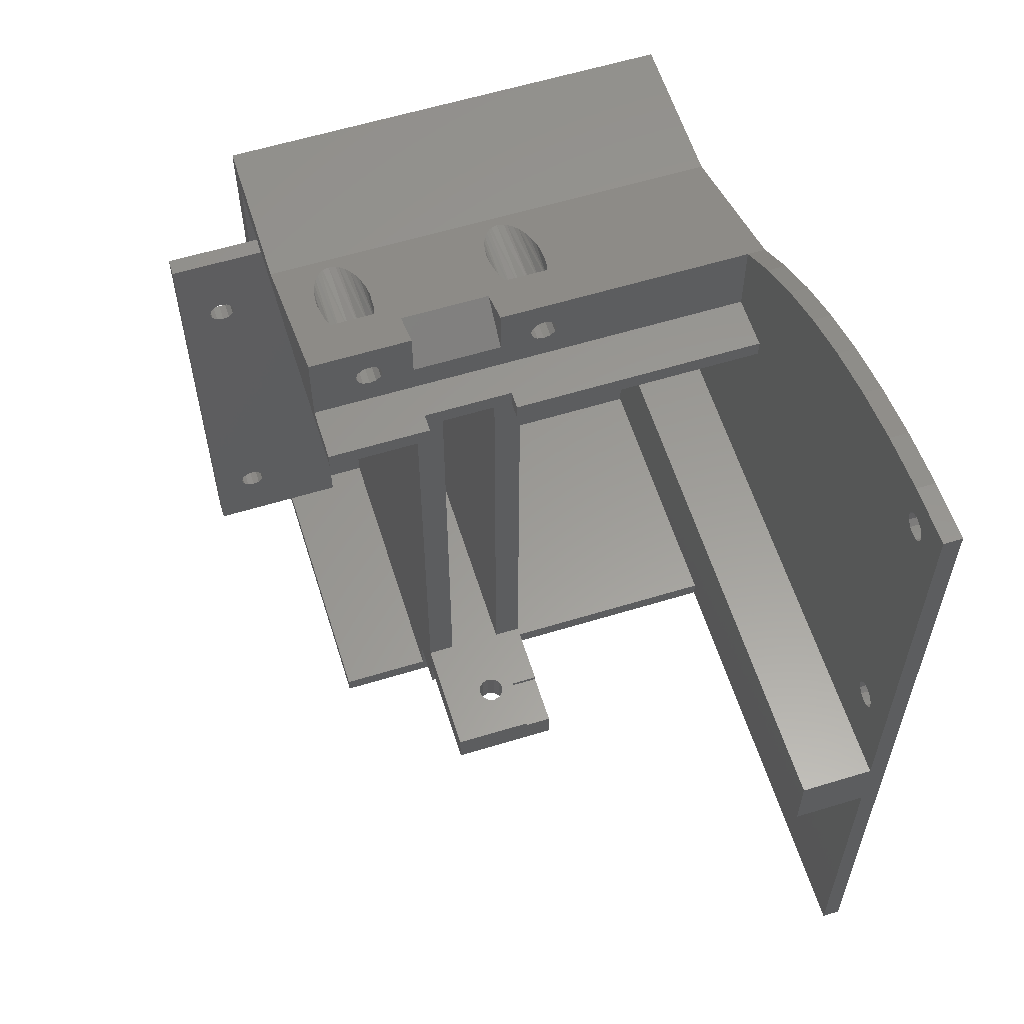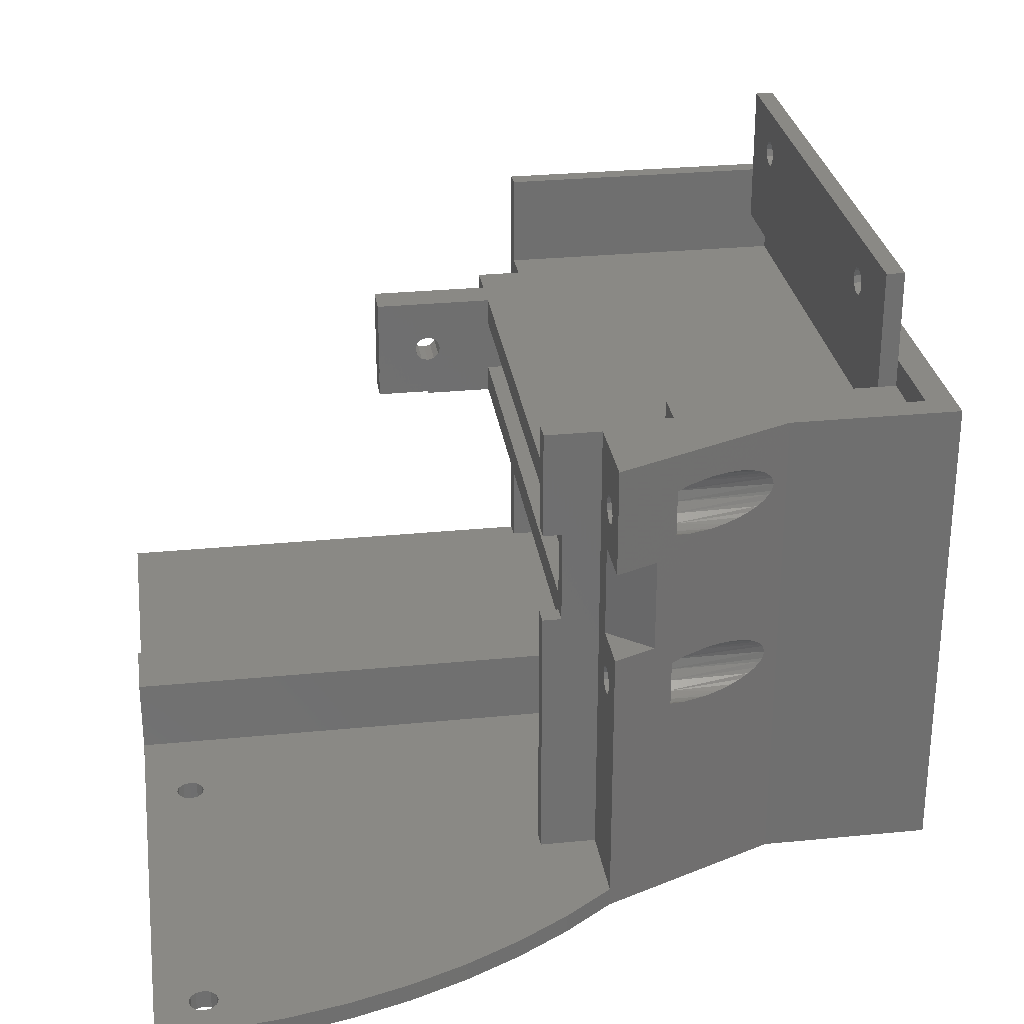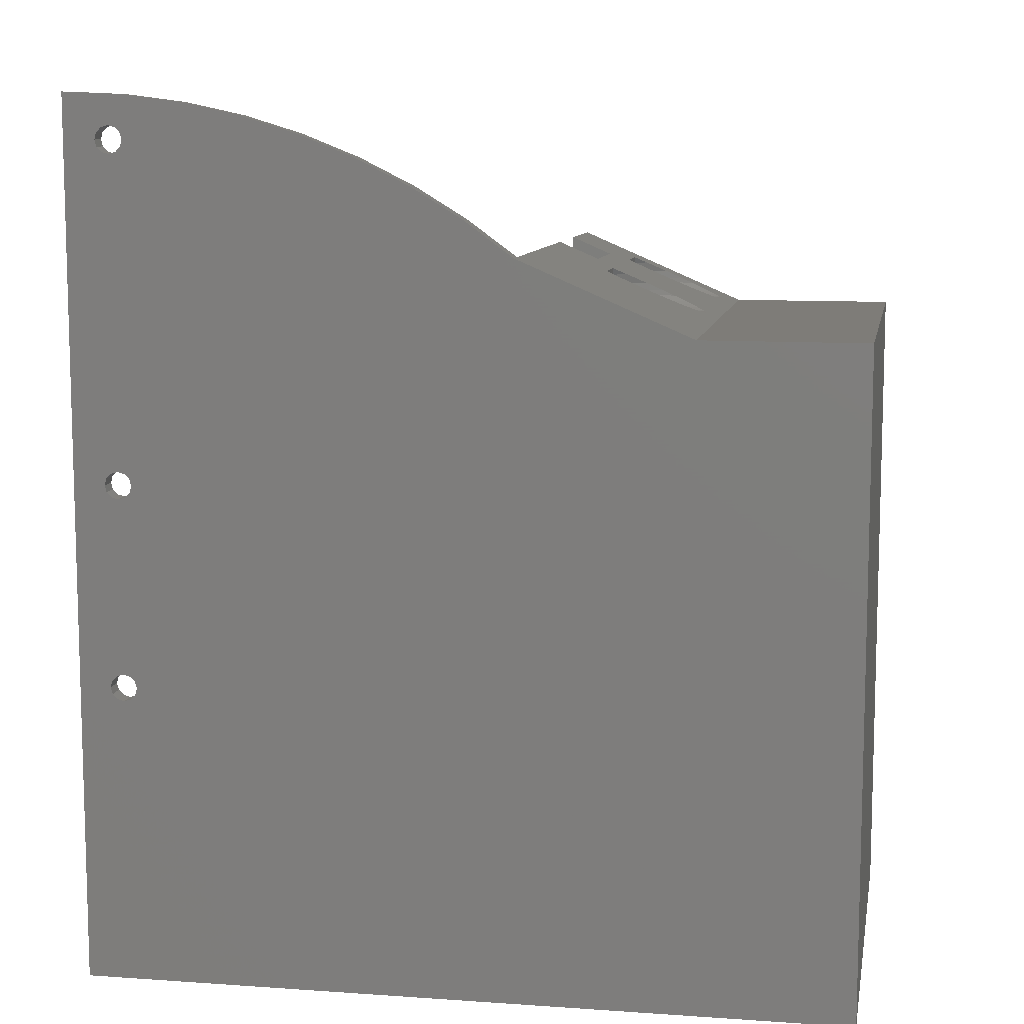
<metadata>
{"format":"stl","ext":"stl","renderer":"f3d","projection":"perspective","resolution":1024,"background":"white","views":[{"elev":59.7,"azim":-107.4,"up":"+Z"},{"elev":28.4,"azim":-8.5,"up":"+Y"},{"elev":9.8,"azim":10.2,"up":"+Z"}]}
</metadata>
<code>
# stl→obj: 386 verts, 800 faces
v 152 90.5 70
v 127 90.5 70
v 152 94 70
v 127 97 70
v 114 89.5 70
v 112 100 70
v 152 100 70
v 152 97 70
v 127 94 70
v 127 89.5 70
v 112 88.5 70
v 114 88.5 70
v 152 94 2
v 150 94 2
v 150 94 60
v 127 94 60
v 152 100 60
v 152 110 60
v 150 110 60
v 152 97 60
v 150 100 60
v 150 97 60
v 150 105 51.5
v 150 106.3 10.75
v 150 105.8 11.3
v 150 105 48.5
v 150 105 11.5
v 150 104.2 11.3
v 150 110 2
v 150 106.5 50
v 150 106.3 50.75
v 150 105.8 51.3
v 150 100 2
v 150 105 8.5
v 150 105.8 8.701
v 150 106.3 9.25
v 150 106.5 10
v 150 105.8 48.7
v 150 106.3 49.25
v 150 103.5 50
v 150 103.7 49.25
v 150 104.2 48.7
v 150 103.7 10.75
v 150 103.5 10
v 150 103.7 9.25
v 150 104.2 8.701
v 150 104.2 51.3
v 150 103.7 50.75
v 152 90.5 60
v 152 89.5 2
v 152 89.5 60
v 127 97 60
v 119.5 100 2
v 119.5 89.5 2
v 152 103.7 10.75
v 152 104.2 11.3
v 152 105 48.5
v 152 105 11.5
v 152 106.3 10.75
v 152 105.8 11.3
v 152 100 2
v 152 110 2
v 152 105 8.5
v 152 104.2 8.701
v 152 103.7 9.25
v 152 103.5 10
v 152 104.2 48.7
v 152 103.7 49.25
v 152 103.5 50
v 152 103.7 50.75
v 152 104.2 51.3
v 152 105 51.5
v 152 106.5 50
v 152 106.3 49.25
v 152 105.8 48.7
v 152 106.5 10
v 152 106.3 9.25
v 152 105.8 8.701
v 152 105.8 51.3
v 152 106.3 50.75
v 155 100 0
v 155 100 72.86
v 118 100 72
v 118 100 81
v 137 100 72.86
v 112 100 72
v 119.5 100 0
v 69.5 48 0
v 69.5 48 98
v 69.5 50 98
v 69.5 50 46
v 69.5 50 38.5
v 69.5 50 0
v 69.5 58 46
v 69.5 58 38.5
v 152 58 46
v 152 50 46
v 152 58 38.5
v 152 50 38.5
v 152 77.5 2
v 152 50 2
v 152 77.5 70
v 152 50 70
v 75.8 50 55.25
v 76 50 56
v 112 50 70
v 112 50 72
v 107.1 50 88.28
v 112.7 50 84.87
v 118 50 81
v 118 50 72
v 76 50 93
v 76.04 50 97.72
v 82.53 50 96.9
v 88.93 50 95.53
v 95.2 50 93.63
v 101.3 50 91.2
v 75.8 50 56.75
v 75.8 50 92.25
v 75.25 50 94.3
v 74.5 50 94.5
v 73.75 50 94.3
v 73.2 50 93.75
v 73 50 93
v 73 50 56
v 75.8 50 93.75
v 73.2 50 55.25
v 73.75 50 54.7
v 74.5 50 54.5
v 75.25 50 54.7
v 74.5 50 57.5
v 75.25 50 91.7
v 75.25 50 57.3
v 74.5 50 91.5
v 73.75 50 57.3
v 73.75 50 91.7
v 73.2 50 56.75
v 73.2 50 92.25
v 119.5 50 2
v 76 50 33.5
v 75.8 50 34.25
v 75.25 50 34.8
v 74.5 50 35
v 73.75 50 34.8
v 73.2 50 34.25
v 73 50 33.5
v 73.2 50 32.75
v 73.75 50 32.2
v 74.5 50 32
v 75.25 50 32.2
v 75.8 50 32.75
v 119.5 50 0
v 114.5 89.5 10
v 101 89.5 10
v 101 89.5 14
v 114.5 89.5 14
v 119.5 89.5 6
v 114.5 89.5 6
v 127 89.5 60
v 155 48 0
v 155 48 72.86
v 114 77.5 70
v 114.5 77.5 14
v 114.5 77.5 10
v 114.5 77.5 6
v 119.5 77.5 6
v 119.5 77.5 2
v 101 77.5 10
v 101 77.5 13.5
v 107 77.5 13.5
v 107 77.5 14
v 119.5 48 0
v 119.5 86.5 6
v 119.5 80.5 10
v 119.5 86.5 10
v 119.5 80.5 6
v 114.5 80.5 6
v 114.5 80.5 10
v 114.5 86.5 10
v 114.5 86.5 6
v 107 85 10
v 107.8 84.8 10
v 106.2 84.8 10
v 105.7 84.25 10
v 105.5 83.5 10
v 105.7 82.75 10
v 106.2 82.2 10
v 107 82 10
v 107.8 82.2 10
v 108.3 82.75 10
v 108.5 83.5 10
v 108.3 84.25 10
v 131.7 90.82 75.15
v 130.1 90.58 75.82
v 135.3 74.27 73.6
v 118 88.5 81
v 124.5 91.04 78.21
v 124.5 95.96 78.21
v 125.9 96.29 77.6
v 128.5 96.5 76.5
v 122.5 88.5 79.09
v 128.5 90.5 76.5
v 125.9 90.71 77.6
v 118 78.5 81
v 124.5 75.96 78.21
v 125.9 76.29 77.6
v 128.5 76.5 76.5
v 122.5 78.5 79.09
v 130.1 76.42 75.79
v 131.6 76.18 75.15
v 132.8 75.85 74.64
v 133.8 75.47 74.24
v 134.5 75.08 73.95
v 135 74.58 73.7
v 130.1 96.42 75.79
v 131.6 96.18 75.15
v 132.8 95.85 74.64
v 133.8 95.47 74.24
v 134.5 95.08 73.95
v 135 94.58 73.7
v 135.3 94.27 73.6
v 135.5 93.52 73.5
v 137 48 72.86
v 135.3 92.77 73.59
v 135 92.43 73.7
v 135.5 73.52 73.5
v 135.3 72.77 73.59
v 135 72.43 73.7
v 134.4 71.9 73.96
v 133.7 71.48 74.29
v 132.7 71.1 74.7
v 131.7 70.82 75.15
v 130.1 70.58 75.82
v 128.5 70.5 76.5
v 118 48 81
v 134.4 91.9 73.96
v 133.7 91.48 74.29
v 132.7 91.1 74.7
v 125.9 70.71 77.6
v 124.5 71.04 78.21
v 73 48 56
v 73.2 48 56.75
v 74.5 48 91.5
v 73.75 48 57.3
v 73 48 33.5
v 73.2 48 34.25
v 74.5 48 54.5
v 73.75 48 34.8
v 74.5 48 35
v 75.25 48 34.8
v 73 48 93
v 73.2 48 93.75
v 73.75 48 94.3
v 74.5 48 94.5
v 76.04 48 97.72
v 74.5 48 32
v 73.75 48 32.2
v 73.2 48 32.75
v 73.75 48 54.7
v 73.2 48 55.25
v 73.75 48 91.7
v 73.2 48 92.25
v 101.3 48 91.2
v 95.2 48 93.63
v 75.8 48 93.75
v 76 48 93
v 75.8 48 92.25
v 75.25 48 91.7
v 74.5 48 57.5
v 75.25 48 57.3
v 112.7 48 84.87
v 107.1 48 88.28
v 75.8 48 56.75
v 76 48 56
v 75.8 48 55.25
v 75.25 48 54.7
v 75.8 48 34.25
v 76 48 33.5
v 75.8 48 32.75
v 75.25 48 32.2
v 82.53 48 96.9
v 88.93 48 95.53
v 75.25 48 94.3
v 152 80.5 14
v 152 80.5 70
v 152 86.5 14
v 152 86.5 70
v 127 90.5 60
v 114 78.5 70
v 112 78.5 70
v 114 86.5 70
v 114.5 86.5 14
v 107 80.5 14
v 114.5 80.5 14
v 107 82 14
v 101 80.5 14
v 106.2 82.2 14
v 105.7 82.75 14
v 105.5 83.5 14
v 105.7 84.25 14
v 106.2 84.8 14
v 107 85 14
v 107.8 84.8 14
v 108.3 84.25 14
v 108.5 83.5 14
v 108.3 82.75 14
v 107.8 82.2 14
v 114 80.5 70
v 112 88.5 72
v 114 78.5 72
v 114 88.5 72
v 112 78.5 72
v 118 74.8 75.75
v 118 75 76.5
v 118 74.8 77.25
v 118 74.25 77.8
v 118 73.5 78
v 118 78.5 75.36
v 118 88.5 75.36
v 118 73.5 75
v 118 74.25 75.2
v 118 95 76.5
v 118 94.8 77.25
v 118 94.25 77.8
v 118 93.5 78
v 118 92.75 77.8
v 118 92.2 77.25
v 118 92 76.5
v 118 72.75 77.8
v 118 72.2 77.25
v 118 72 76.5
v 118 72.2 75.75
v 118 72.75 75.2
v 118 92.2 75.75
v 118 92.75 75.2
v 118 93.5 75
v 118 94.25 75.2
v 118 94.8 75.75
v 107 80.5 13.5
v 101 80.5 13.5
v 124.5 93.5 75
v 124.5 92.75 75.2
v 124.5 92.2 75.75
v 124.5 92 76.5
v 124.5 94.25 75.2
v 124.5 94.8 75.75
v 124.5 95 76.5
v 124.5 93.5 78
v 124.5 94.25 77.8
v 124.5 94.8 77.25
v 124.5 92.75 77.8
v 124.5 92.2 77.25
v 124.5 73.5 75
v 124.5 72.75 75.2
v 124.5 72.2 75.75
v 124.5 72 76.5
v 124.5 74.25 75.2
v 124.5 74.8 75.75
v 124.5 75 76.5
v 124.5 73.5 78
v 124.5 74.25 77.8
v 124.5 74.8 77.25
v 124.5 72.75 77.8
v 124.5 72.2 77.25
v 124.5 96.36 77.4
v 124.5 96.5 76.5
v 124.5 96.27 75.35
v 124.5 95.62 74.38
v 124.5 94.65 73.73
v 124.5 93.5 73.5
v 124.5 92.35 73.73
v 124.5 91.38 74.38
v 124.5 90.73 75.35
v 124.5 90.5 76.5
v 124.5 90.64 77.4
v 124.5 70.64 77.4
v 124.5 70.5 76.5
v 124.5 76.36 77.4
v 124.5 76.27 75.35
v 124.5 76.5 76.5
v 124.5 75.62 74.38
v 124.5 73.5 73.5
v 124.5 74.65 73.73
v 124.5 70.73 75.35
v 124.5 71.38 74.38
v 124.5 72.35 73.73
f 1 2 3
f 4 5 6
f 4 6 7
f 4 7 8
f 5 4 9
f 5 9 3
f 5 3 2
f 5 2 10
f 11 6 12
f 12 6 5
f 13 3 14
f 14 3 15
f 3 9 15
f 15 9 16
f 17 18 19
f 17 19 20
f 20 19 21
f 20 21 22
f 22 21 23
f 24 25 26
f 25 27 26
f 28 26 27
f 19 29 30
f 19 30 31
f 19 31 32
f 19 32 23
f 19 23 21
f 29 33 34
f 29 34 35
f 29 35 36
f 29 36 37
f 29 37 24
f 29 24 26
f 29 26 38
f 29 38 39
f 29 39 30
f 14 40 41
f 14 41 42
f 14 42 26
f 14 26 28
f 14 28 43
f 14 43 44
f 14 44 45
f 14 45 46
f 14 46 34
f 14 34 33
f 15 22 23
f 15 23 47
f 15 47 48
f 15 48 40
f 15 40 14
f 3 13 1
f 1 13 49
f 13 50 49
f 49 50 51
f 20 8 17
f 17 8 7
f 52 22 16
f 16 22 15
f 53 54 33
f 33 54 14
f 54 50 14
f 14 50 13
f 55 56 57
f 56 58 57
f 59 57 60
f 60 57 58
f 61 62 63
f 61 63 64
f 61 64 65
f 61 65 66
f 61 66 55
f 61 55 57
f 61 57 67
f 61 67 68
f 61 68 69
f 17 61 69
f 17 69 70
f 17 70 71
f 17 71 72
f 17 72 18
f 62 73 74
f 62 74 75
f 62 75 57
f 62 57 59
f 62 59 76
f 62 76 77
f 62 77 78
f 62 78 63
f 18 72 79
f 18 79 80
f 18 80 73
f 18 73 62
f 29 62 33
f 33 62 61
f 81 7 82
f 83 84 85
f 7 81 17
f 81 61 17
f 82 7 85
f 85 7 83
f 7 6 83
f 83 6 86
f 53 33 87
f 87 33 61
f 87 61 81
f 8 20 4
f 4 20 22
f 4 22 52
f 88 89 90
f 88 90 91
f 88 91 92
f 88 92 93
f 94 95 91
f 91 95 92
f 96 94 97
f 97 94 91
f 95 98 92
f 92 98 99
f 98 95 96
f 96 95 94
f 100 101 99
f 100 99 98
f 100 98 96
f 100 96 102
f 97 103 96
f 96 103 102
f 97 91 104
f 97 104 105
f 97 105 106
f 97 106 103
f 107 106 108
f 107 108 109
f 107 109 110
f 107 110 111
f 112 113 114
f 112 114 115
f 112 115 116
f 112 116 117
f 112 117 105
f 112 105 118
f 112 118 119
f 90 120 121
f 90 121 122
f 90 122 123
f 90 123 124
f 90 124 125
f 90 125 91
f 113 112 126
f 113 126 120
f 113 120 90
f 91 125 127
f 91 127 128
f 91 128 129
f 91 129 130
f 91 130 104
f 108 106 117
f 117 106 105
f 131 132 133
f 133 132 119
f 133 119 118
f 132 131 134
f 134 131 135
f 134 135 136
f 136 135 137
f 136 137 138
f 138 137 125
f 138 125 124
f 101 139 140
f 99 101 140
f 99 140 141
f 99 141 142
f 99 142 92
f 92 142 143
f 92 143 144
f 92 144 145
f 92 145 146
f 92 146 93
f 93 146 147
f 93 147 148
f 93 148 149
f 93 149 150
f 93 150 151
f 93 151 140
f 93 140 139
f 93 139 152
f 58 25 60
f 60 25 24
f 60 24 59
f 59 24 37
f 59 37 76
f 25 58 27
f 27 58 56
f 27 56 28
f 28 56 55
f 28 55 43
f 43 55 66
f 43 66 44
f 63 46 64
f 64 46 45
f 64 45 65
f 65 45 44
f 65 44 66
f 46 63 34
f 34 63 78
f 34 78 35
f 35 78 77
f 35 77 36
f 36 77 76
f 36 76 37
f 72 32 79
f 79 32 31
f 79 31 80
f 80 31 30
f 80 30 73
f 32 72 23
f 23 72 71
f 23 71 47
f 47 71 70
f 47 70 48
f 48 70 69
f 48 69 40
f 57 42 67
f 67 42 41
f 67 41 68
f 68 41 40
f 68 40 69
f 42 57 26
f 26 57 75
f 26 75 38
f 38 75 74
f 38 74 39
f 39 74 73
f 39 73 30
f 19 18 29
f 29 18 62
f 153 154 155
f 153 155 156
f 153 156 157
f 153 157 158
f 54 157 10
f 54 10 159
f 54 159 51
f 54 51 50
f 156 5 157
f 157 5 10
f 160 81 161
f 161 81 82
f 102 162 163
f 102 163 164
f 102 164 165
f 102 165 166
f 102 166 167
f 102 167 100
f 168 164 169
f 169 164 170
f 164 163 170
f 170 163 171
f 160 172 81
f 81 172 152
f 81 152 87
f 167 152 139
f 173 174 175
f 54 53 87
f 54 87 152
f 54 152 167
f 54 167 166
f 54 166 176
f 54 176 174
f 54 174 173
f 54 173 157
f 88 93 172
f 172 93 152
f 177 176 165
f 165 176 166
f 174 176 178
f 178 176 177
f 175 179 173
f 173 179 180
f 158 157 180
f 180 157 173
f 175 181 179
f 181 153 179
f 182 181 175
f 154 153 181
f 154 181 183
f 154 183 184
f 154 184 168
f 168 184 185
f 168 185 186
f 168 186 187
f 168 187 188
f 168 188 178
f 168 178 164
f 174 178 188
f 174 188 189
f 174 189 190
f 174 190 191
f 174 191 192
f 174 192 182
f 174 182 175
f 167 139 100
f 100 139 101
f 193 194 195
f 84 196 197
f 84 197 198
f 84 198 199
f 84 199 200
f 196 201 202
f 196 202 203
f 196 203 197
f 204 110 205
f 204 205 206
f 204 206 207
f 204 207 208
f 194 209 210
f 194 210 211
f 194 211 212
f 194 212 213
f 194 213 214
f 194 214 195
f 85 84 200
f 85 200 215
f 85 215 216
f 85 216 217
f 85 217 218
f 85 218 219
f 85 219 220
f 85 220 221
f 85 221 222
f 85 222 223
f 223 222 224
f 223 224 225
f 223 225 226
f 223 226 227
f 223 227 228
f 223 228 229
f 223 229 230
f 223 230 231
f 223 231 232
f 223 232 233
f 223 233 234
f 223 234 110
f 223 110 235
f 226 225 236
f 226 236 237
f 226 237 238
f 226 238 193
f 226 193 195
f 110 234 239
f 110 239 240
f 110 240 205
f 208 207 201
f 201 207 202
f 207 209 202
f 202 209 194
f 82 85 161
f 161 85 223
f 241 242 243
f 242 244 243
f 245 246 247
f 246 248 247
f 248 249 247
f 250 247 249
f 89 88 251
f 89 251 252
f 89 252 253
f 89 253 254
f 89 254 255
f 88 172 256
f 88 256 257
f 88 257 258
f 88 258 245
f 88 245 247
f 88 247 259
f 88 259 260
f 88 260 241
f 88 241 243
f 88 243 261
f 88 261 262
f 88 262 251
f 263 264 265
f 263 265 266
f 263 266 267
f 263 267 268
f 263 268 243
f 269 270 161
f 269 161 223
f 269 223 235
f 269 235 271
f 269 271 272
f 269 272 263
f 269 263 243
f 269 243 244
f 160 161 270
f 160 270 273
f 160 273 274
f 160 274 275
f 160 275 276
f 160 276 247
f 160 247 250
f 160 250 277
f 160 277 278
f 160 278 279
f 160 279 280
f 160 280 256
f 160 256 172
f 281 255 282
f 282 255 254
f 282 254 264
f 264 254 283
f 264 283 265
f 284 285 286
f 286 285 287
f 288 49 159
f 159 49 51
f 49 288 1
f 1 288 2
f 289 162 290
f 290 162 106
f 162 102 106
f 106 102 103
f 287 291 286
f 286 291 292
f 293 171 163
f 293 163 294
f 293 294 295
f 293 295 296
f 296 295 297
f 296 297 298
f 296 298 299
f 296 299 300
f 296 300 301
f 296 301 155
f 284 286 292
f 284 292 302
f 284 302 303
f 284 303 304
f 284 304 305
f 284 305 306
f 284 306 307
f 284 307 295
f 284 295 294
f 155 301 156
f 156 301 302
f 156 302 292
f 285 284 308
f 308 284 294
f 308 291 285
f 285 291 287
f 52 16 4
f 4 16 9
f 291 12 292
f 292 12 5
f 292 5 156
f 288 159 2
f 2 159 10
f 6 11 86
f 86 11 309
f 310 311 12
f 310 12 291
f 310 291 308
f 310 308 289
f 162 289 163
f 163 289 308
f 163 308 294
f 290 106 312
f 312 106 107
f 249 142 250
f 250 142 141
f 250 141 277
f 277 141 140
f 277 140 278
f 142 249 143
f 143 249 248
f 143 248 144
f 144 248 246
f 144 246 145
f 145 246 245
f 145 245 146
f 256 148 257
f 257 148 147
f 257 147 258
f 258 147 146
f 258 146 245
f 148 256 149
f 149 256 280
f 149 280 150
f 150 280 279
f 150 279 151
f 151 279 278
f 151 278 140
f 269 133 270
f 270 133 118
f 270 118 273
f 273 118 105
f 273 105 274
f 133 269 131
f 131 269 244
f 131 244 135
f 135 244 242
f 135 242 137
f 137 242 241
f 137 241 125
f 247 128 259
f 259 128 127
f 259 127 260
f 260 127 125
f 260 125 241
f 128 247 129
f 129 247 276
f 129 276 130
f 130 276 275
f 130 275 104
f 104 275 274
f 104 274 105
f 90 89 113
f 113 89 255
f 113 255 114
f 114 255 281
f 114 281 115
f 115 281 282
f 115 282 116
f 116 282 264
f 116 264 117
f 117 264 263
f 117 263 108
f 108 263 272
f 108 272 109
f 109 272 271
f 109 271 110
f 110 271 235
f 204 313 314
f 204 314 315
f 204 315 316
f 204 316 317
f 204 317 110
f 318 319 111
f 318 111 320
f 318 320 321
f 318 321 313
f 318 313 204
f 84 83 322
f 84 322 323
f 84 323 324
f 84 324 196
f 196 324 325
f 196 325 326
f 196 326 327
f 196 327 328
f 196 328 319
f 110 317 329
f 110 329 330
f 110 330 331
f 110 331 111
f 111 331 332
f 111 332 333
f 111 333 320
f 319 328 334
f 319 334 335
f 319 335 336
f 319 336 111
f 83 111 336
f 83 336 337
f 83 337 338
f 83 338 322
f 293 296 339
f 339 296 340
f 181 301 183
f 183 301 300
f 183 300 184
f 184 300 299
f 184 299 185
f 301 181 302
f 302 181 182
f 302 182 303
f 303 182 192
f 303 192 304
f 304 192 191
f 304 191 305
f 188 307 189
f 189 307 306
f 189 306 190
f 190 306 305
f 190 305 191
f 307 188 295
f 295 188 187
f 295 187 297
f 297 187 186
f 297 186 298
f 298 186 185
f 298 185 299
f 153 158 179
f 179 158 180
f 178 177 164
f 164 177 165
f 155 154 296
f 296 154 340
f 154 168 340
f 340 168 169
f 170 339 169
f 169 339 340
f 170 171 339
f 339 171 293
f 309 11 311
f 311 11 12
f 310 289 312
f 312 289 290
f 341 335 342
f 342 335 334
f 342 334 343
f 343 334 328
f 343 328 344
f 335 341 336
f 336 341 345
f 336 345 337
f 337 345 346
f 337 346 338
f 338 346 347
f 338 347 322
f 348 324 349
f 349 324 323
f 349 323 350
f 350 323 322
f 350 322 347
f 324 348 325
f 325 348 351
f 325 351 326
f 326 351 352
f 326 352 327
f 327 352 344
f 327 344 328
f 353 333 354
f 354 333 332
f 354 332 355
f 355 332 331
f 355 331 356
f 333 353 320
f 320 353 357
f 320 357 321
f 321 357 358
f 321 358 313
f 313 358 359
f 313 359 314
f 360 316 361
f 361 316 315
f 361 315 362
f 362 315 314
f 362 314 359
f 316 360 317
f 317 360 363
f 317 363 329
f 329 363 364
f 329 364 330
f 330 364 356
f 330 356 331
f 198 365 199
f 199 365 366
f 199 366 200
f 216 215 367
f 367 215 200
f 367 200 366
f 218 217 368
f 368 217 216
f 368 216 367
f 220 219 369
f 369 219 218
f 369 218 368
f 222 221 370
f 370 221 220
f 370 220 369
f 225 224 371
f 371 224 222
f 371 222 370
f 237 236 372
f 372 236 225
f 372 225 371
f 193 238 373
f 373 238 237
f 373 237 372
f 193 373 194
f 194 373 374
f 194 374 202
f 197 203 375
f 375 203 202
f 375 202 374
f 348 365 198
f 365 348 349
f 350 365 349
f 375 352 351
f 345 367 346
f 346 367 366
f 346 366 347
f 347 366 365
f 347 365 350
f 345 341 367
f 367 341 368
f 341 370 368
f 368 370 369
f 198 197 348
f 348 197 375
f 348 375 351
f 342 343 373
f 373 343 344
f 373 344 374
f 374 344 352
f 374 352 375
f 373 372 342
f 342 372 341
f 372 371 341
f 341 371 370
f 240 239 376
f 376 239 234
f 376 234 377
f 360 378 205
f 378 360 361
f 362 378 361
f 376 364 363
f 357 379 358
f 358 379 380
f 358 380 359
f 359 380 378
f 359 378 362
f 357 353 379
f 379 353 381
f 353 382 381
f 381 382 383
f 205 240 360
f 360 240 376
f 360 376 363
f 354 355 384
f 384 355 356
f 384 356 377
f 377 356 364
f 377 364 376
f 384 385 354
f 354 385 353
f 385 386 353
f 353 386 382
f 205 378 206
f 206 378 380
f 206 380 207
f 210 209 379
f 379 209 207
f 379 207 380
f 212 211 381
f 381 211 210
f 381 210 379
f 214 213 383
f 383 213 212
f 383 212 381
f 226 195 382
f 382 195 214
f 382 214 383
f 228 227 386
f 386 227 226
f 386 226 382
f 230 229 385
f 385 229 228
f 385 228 386
f 232 231 384
f 384 231 230
f 384 230 385
f 232 384 233
f 233 384 377
f 233 377 234
f 201 196 319
f 319 318 201
f 201 318 208
f 204 208 318
f 86 309 83
f 83 309 311
f 83 311 111
f 111 311 310
f 111 310 107
f 107 310 312
f 254 120 283
f 283 120 126
f 283 126 265
f 265 126 112
f 265 112 266
f 120 254 121
f 121 254 253
f 121 253 122
f 122 253 252
f 122 252 123
f 123 252 251
f 123 251 124
f 243 136 261
f 261 136 138
f 261 138 262
f 262 138 124
f 262 124 251
f 136 243 134
f 134 243 268
f 134 268 132
f 132 268 267
f 132 267 119
f 119 267 266
f 119 266 112

</code>
